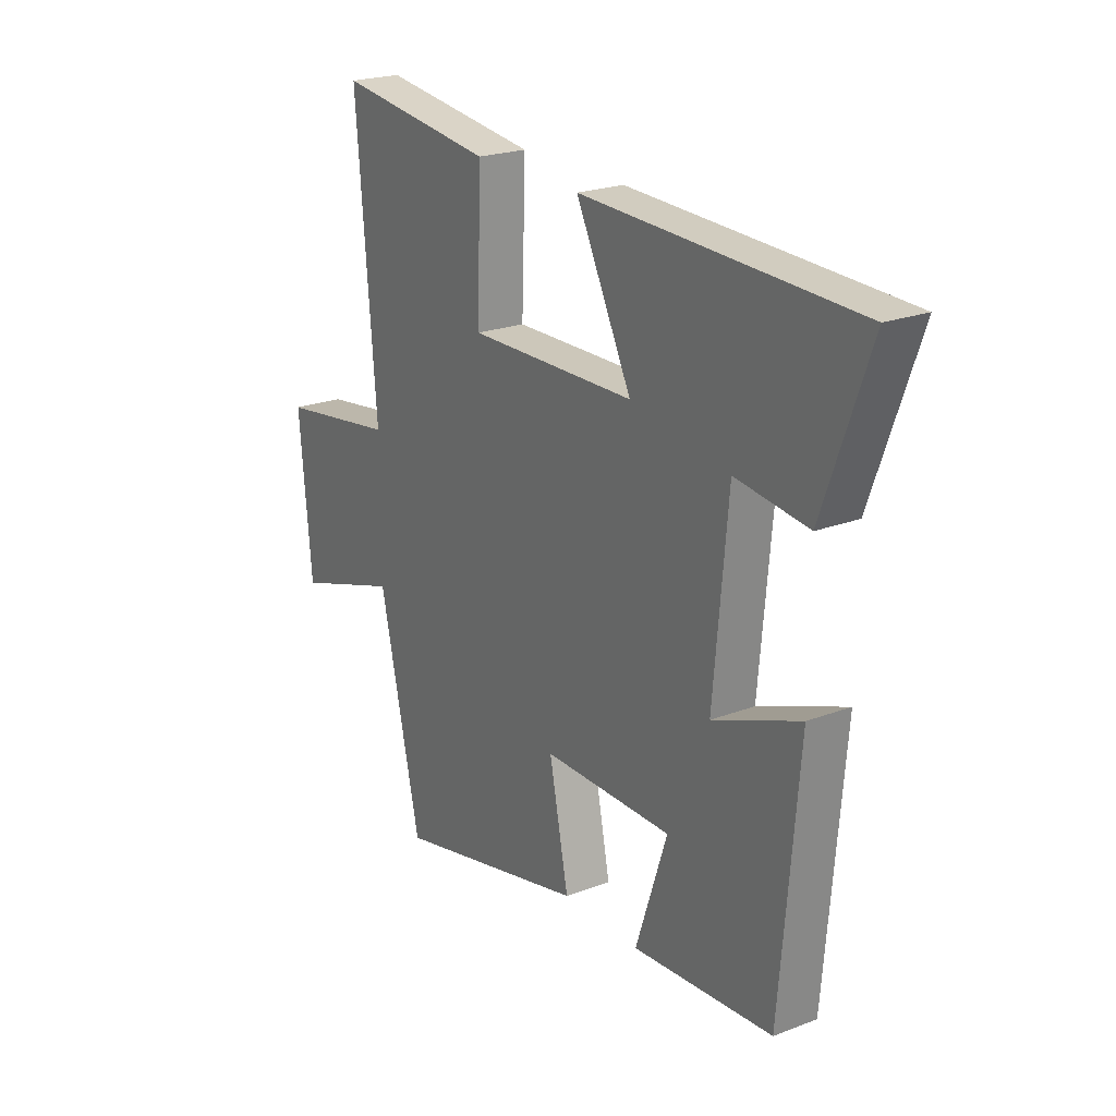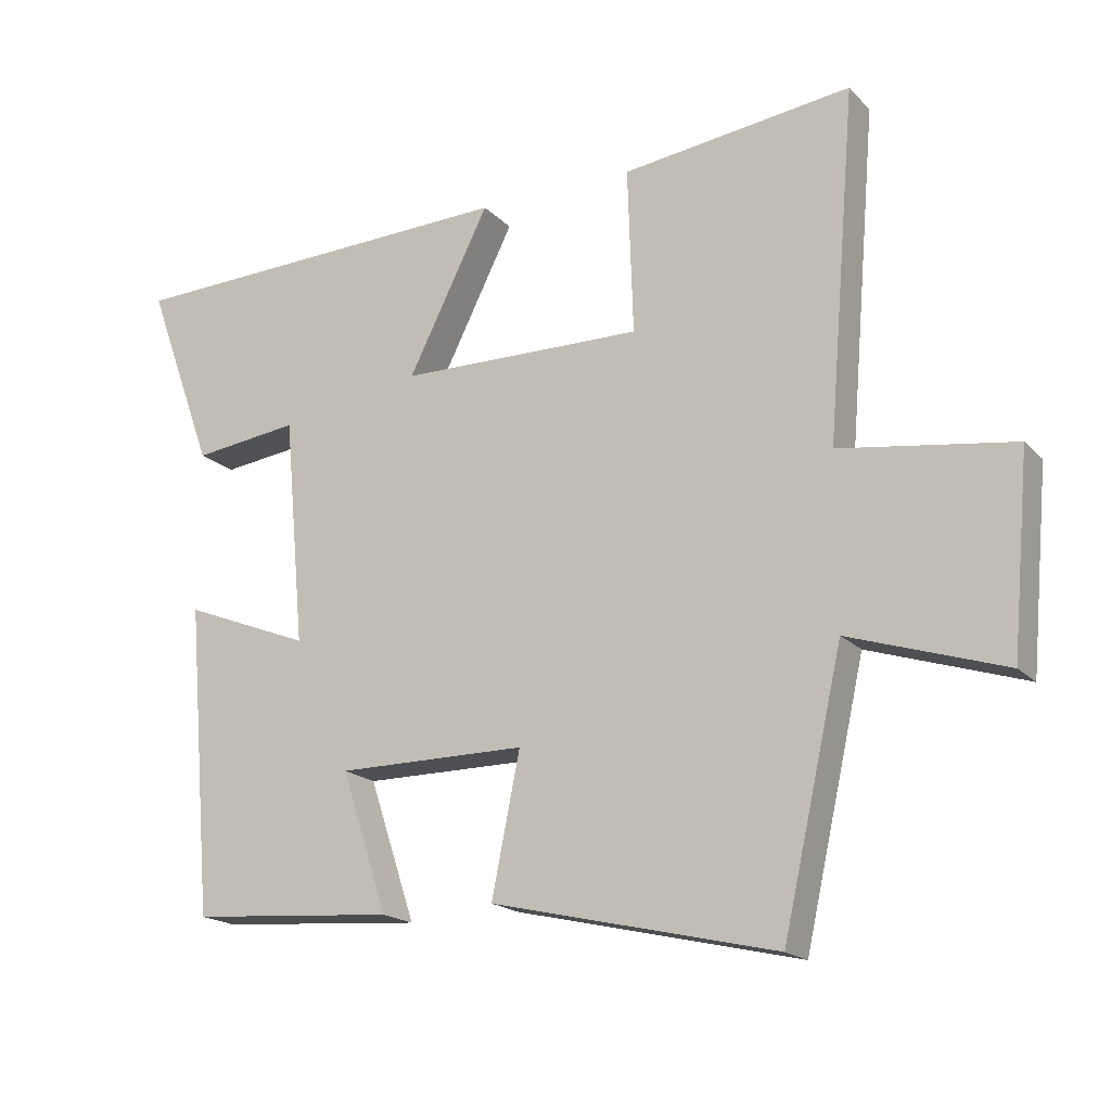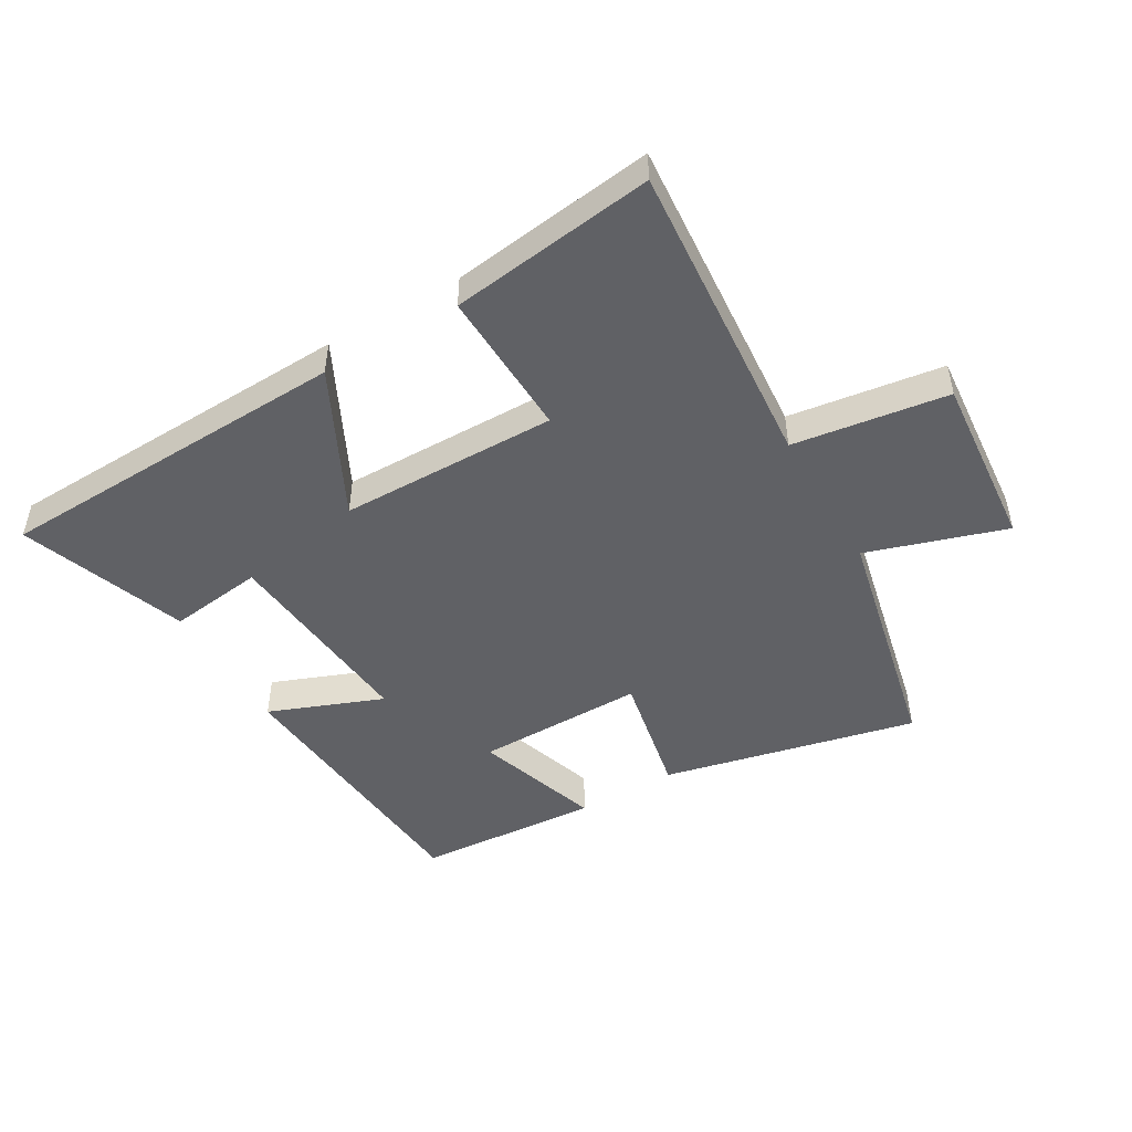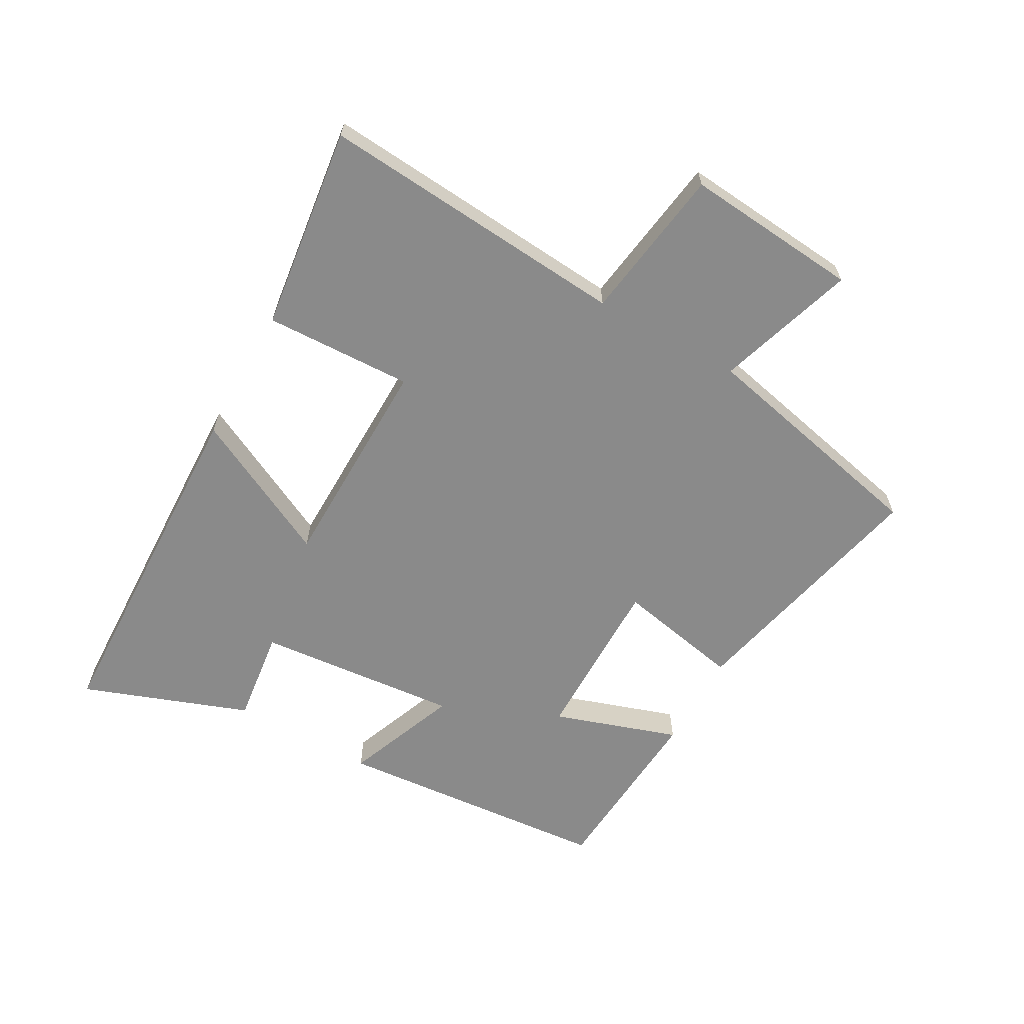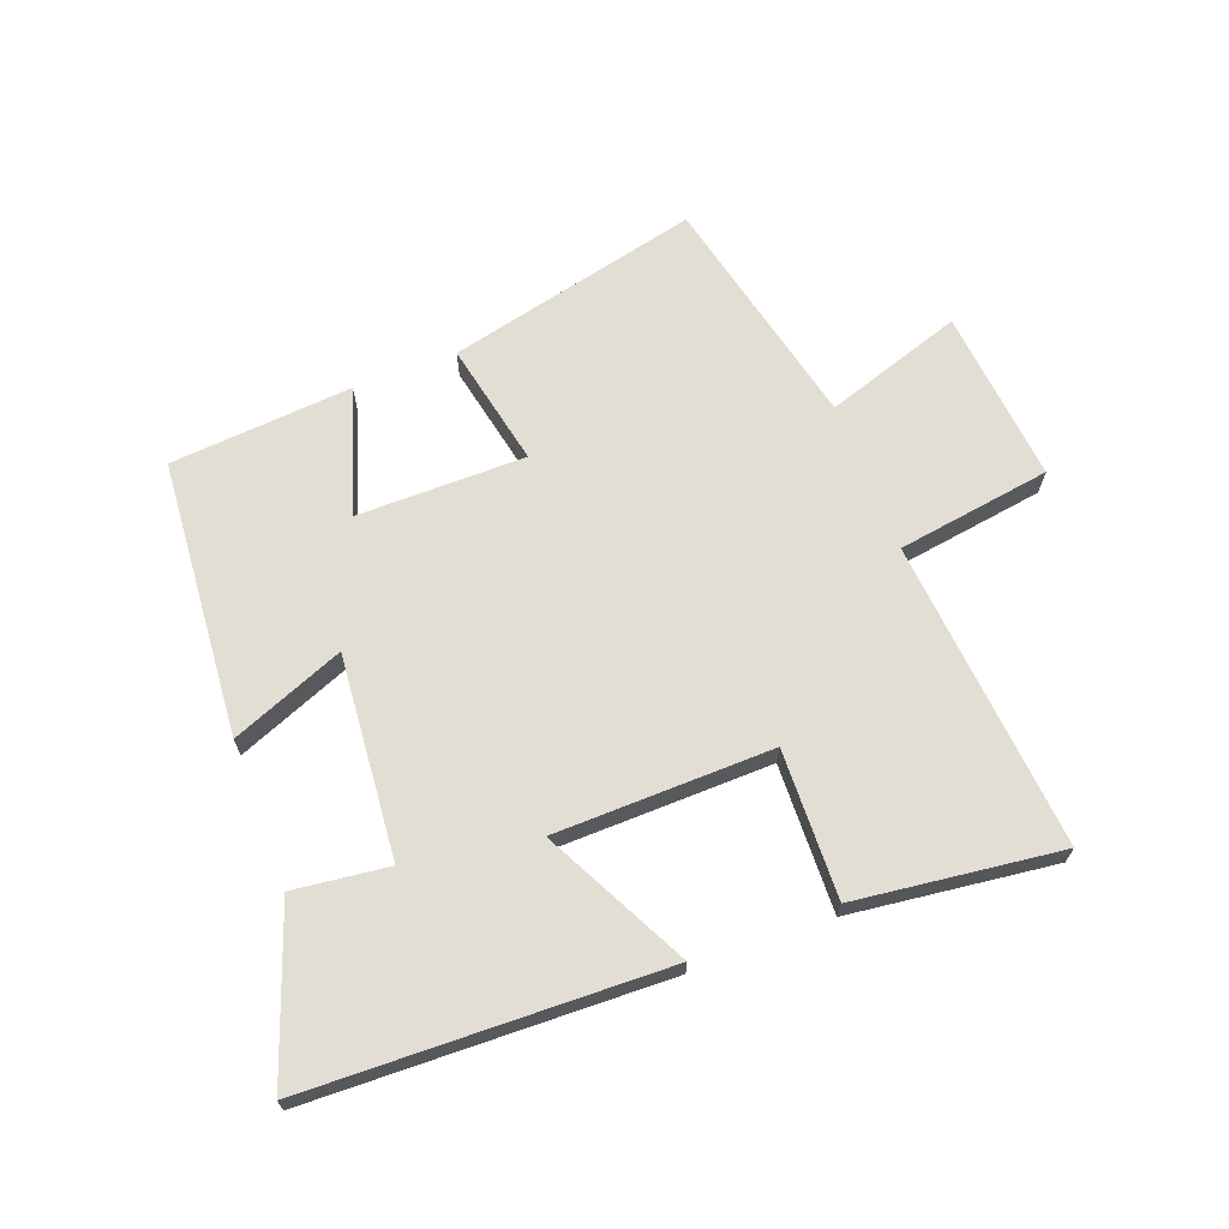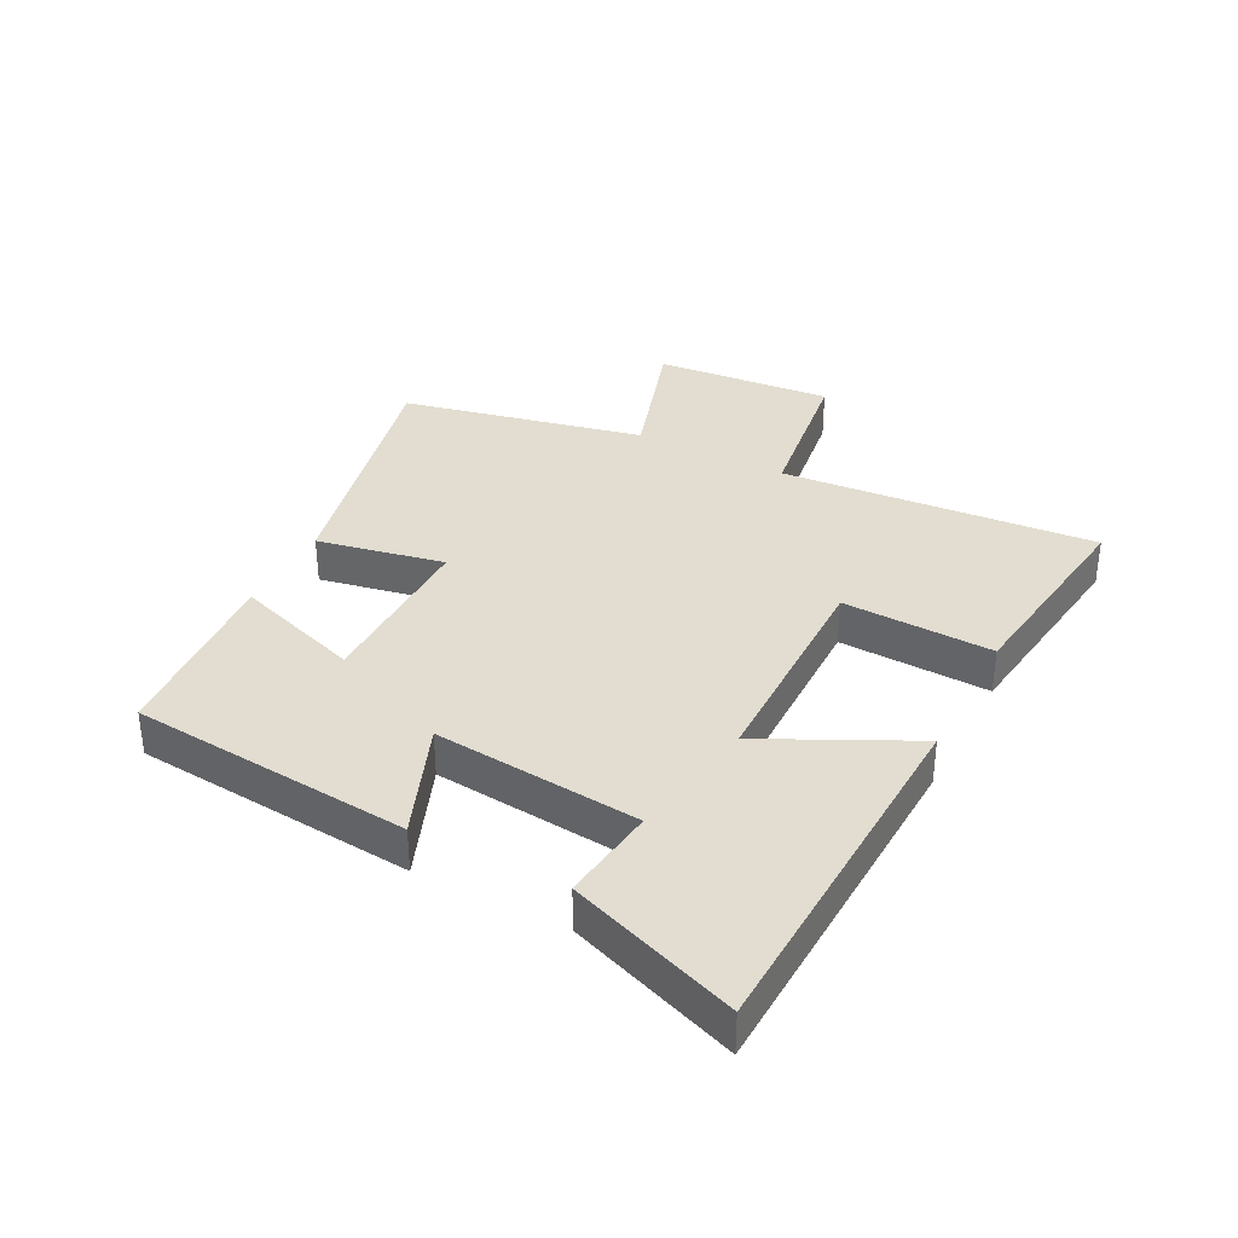
<metadata>
{"format":"obj","ext":"obj","renderer":"f3d","projection":"perspective","resolution":1024,"background":"white","views":[{"elev":22.3,"azim":-123.4,"up":"+Z"},{"elev":-18.3,"azim":29.1,"up":"+Z"},{"elev":-48.6,"azim":30.5,"up":"+Y"},{"elev":-63.4,"azim":60.9,"up":"+Y"},{"elev":67.3,"azim":-20.9,"up":"+Y"},{"elev":35.3,"azim":-62.3,"up":"+Y"}]}
</metadata>
<code>
v 0.413 0.07 -0.596
v 0.001 0.07 -0.5
v 0.042 0.07 -0.297
v -0.232 0.07 -0.297
v -0.165 0.07 -0.5
v -0.462 0.07 -0.477
v -0.5 0.07 -0.027
v -0.316 0.07 -0.1
v -0.346 0.07 0.23
v -0.5 0.07 0.211
v -0.598 0.07 0.481
v -0.019 0.07 0.5
v -0.137 0.07 0.265
v 0.217 0.07 0.259
v 0.209 0.07 0.5
v 0.542 0.07 0.542
v 0.5 0.07 0.038
v 0.751 0.07 0.001
v 0.725 0.07 -0.283
v 0.5 0.07 -0.21
v 0.413 0 -0.596
v 0.001 0 -0.5
v 0.042 0 -0.297
v -0.232 0 -0.297
v -0.165 0 -0.5
v -0.462 0 -0.477
v -0.5 0 -0.027
v -0.316 0 -0.1
v -0.346 0 0.23
v -0.5 0 0.211
v -0.598 0 0.481
v -0.019 0 0.5
v -0.137 0 0.265
v 0.217 0 0.259
v 0.209 0 0.5
v 0.542 0 0.542
v 0.5 0 0.038
v 0.751 0 0.001
v 0.725 0 -0.283
v 0.5 0 -0.21
f 17 18 19 20
f 1 2 3
f 20 1 3
f 17 20 3
f 14 15 16 17
f 17 3 4
f 14 17 4
f 13 14 4
f 11 12 13
f 10 11 13
f 9 10 13
f 8 9 13 4
f 6 7 8
f 5 6 8
f 4 5 8
f 40 39 38 37
f 23 22 21
f 23 21 40
f 23 40 37
f 37 36 35 34
f 24 23 37
f 24 37 34
f 24 34 33
f 33 32 31
f 33 31 30
f 33 30 29
f 24 33 29 28
f 28 27 26
f 28 26 25
f 28 25 24
f 1 21 22 2
f 2 22 23 3
f 3 23 24 4
f 4 24 25 5
f 5 25 26 6
f 6 26 27 7
f 7 27 28 8
f 8 28 29 9
f 9 29 30 10
f 10 30 31 11
f 11 31 32 12
f 12 32 33 13
f 13 33 34 14
f 14 34 35 15
f 15 35 36 16
f 16 36 37 17
f 17 37 38 18
f 18 38 39 19
f 19 39 40 20
f 20 40 21 1

</code>
